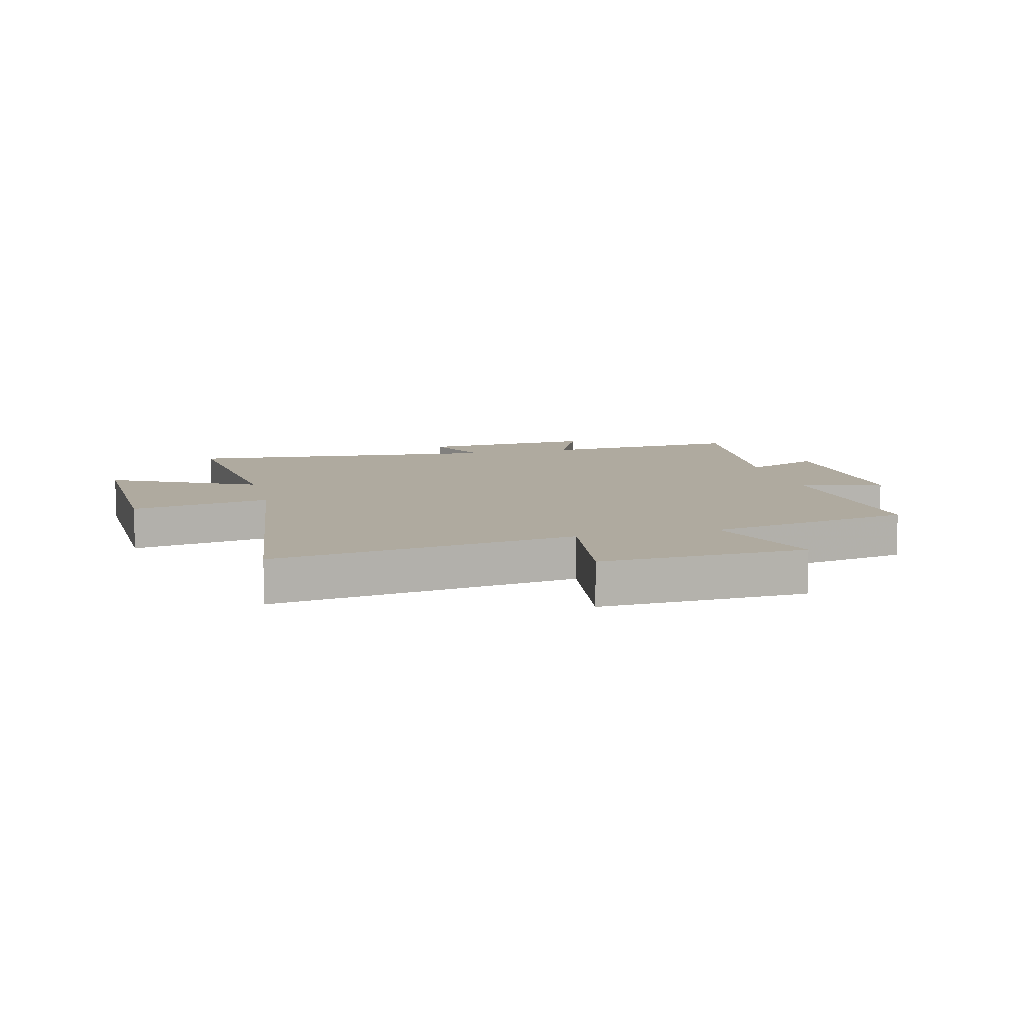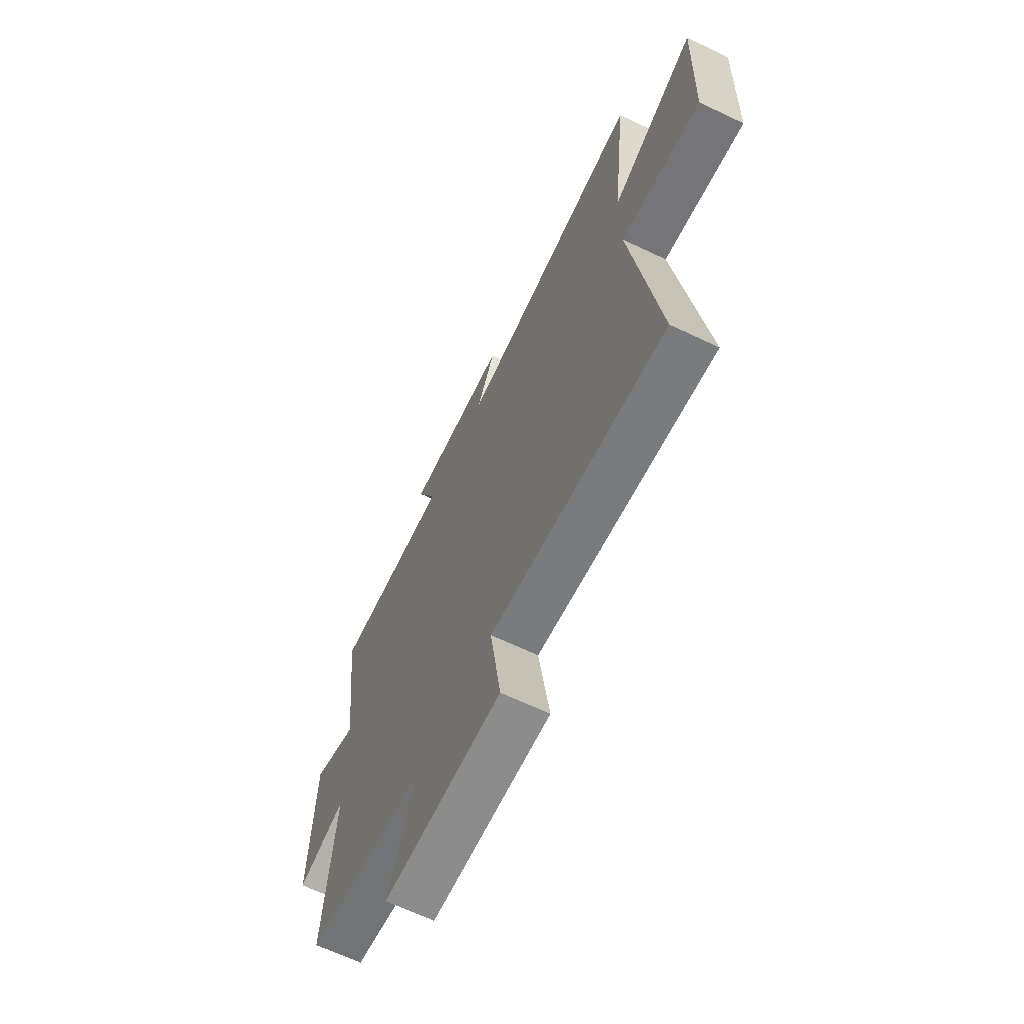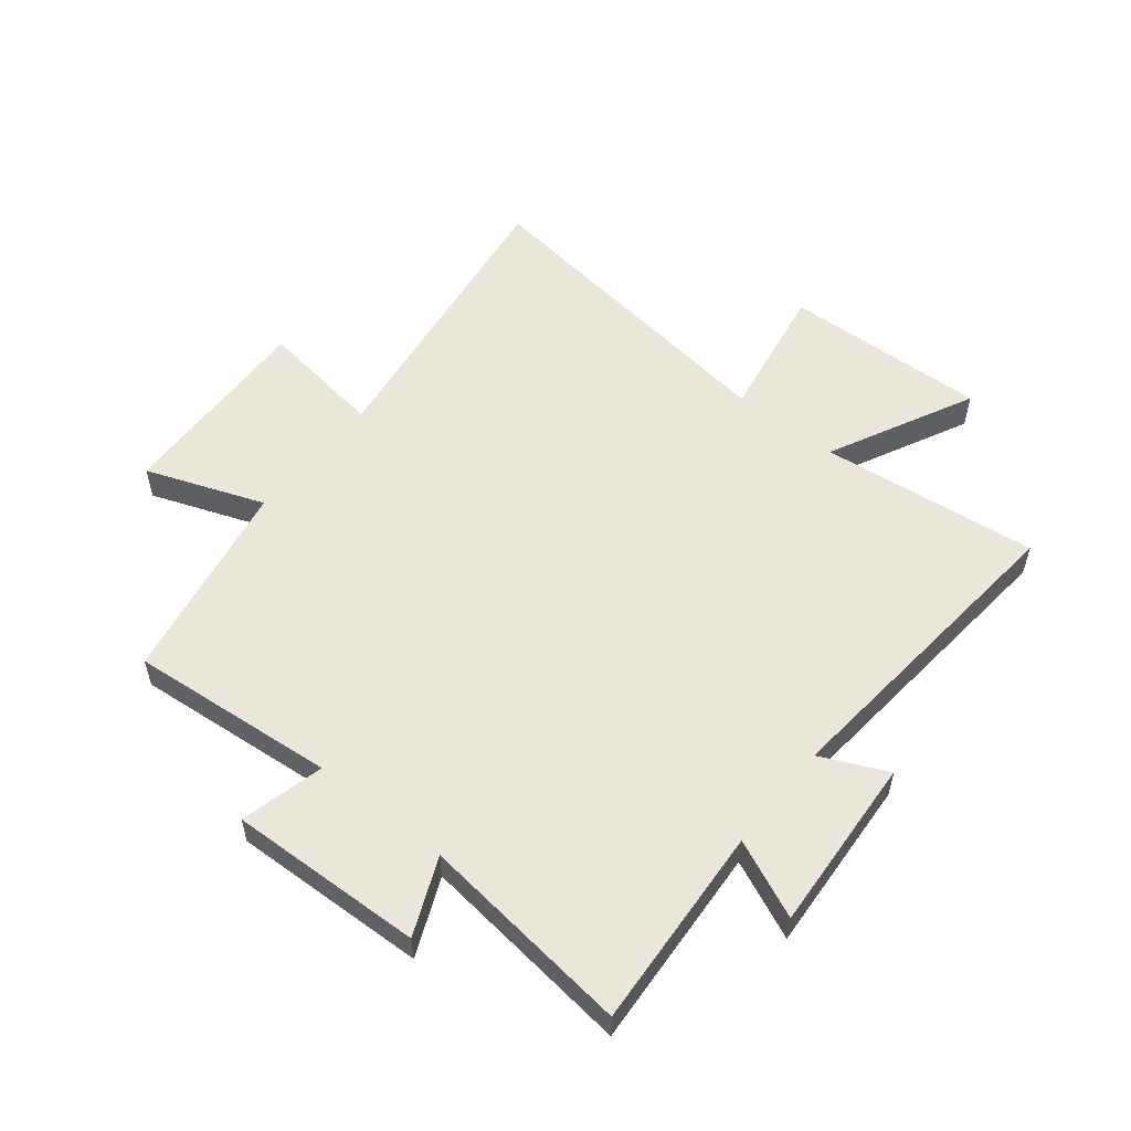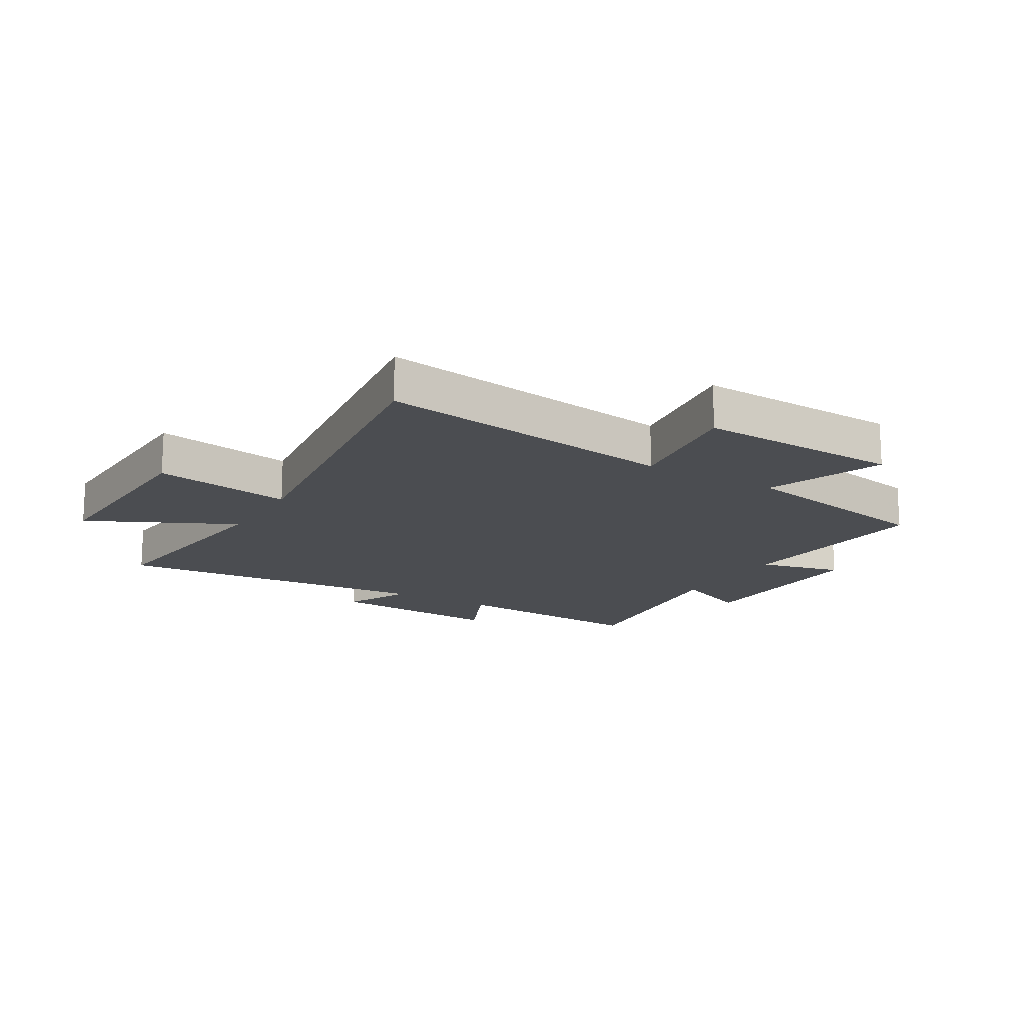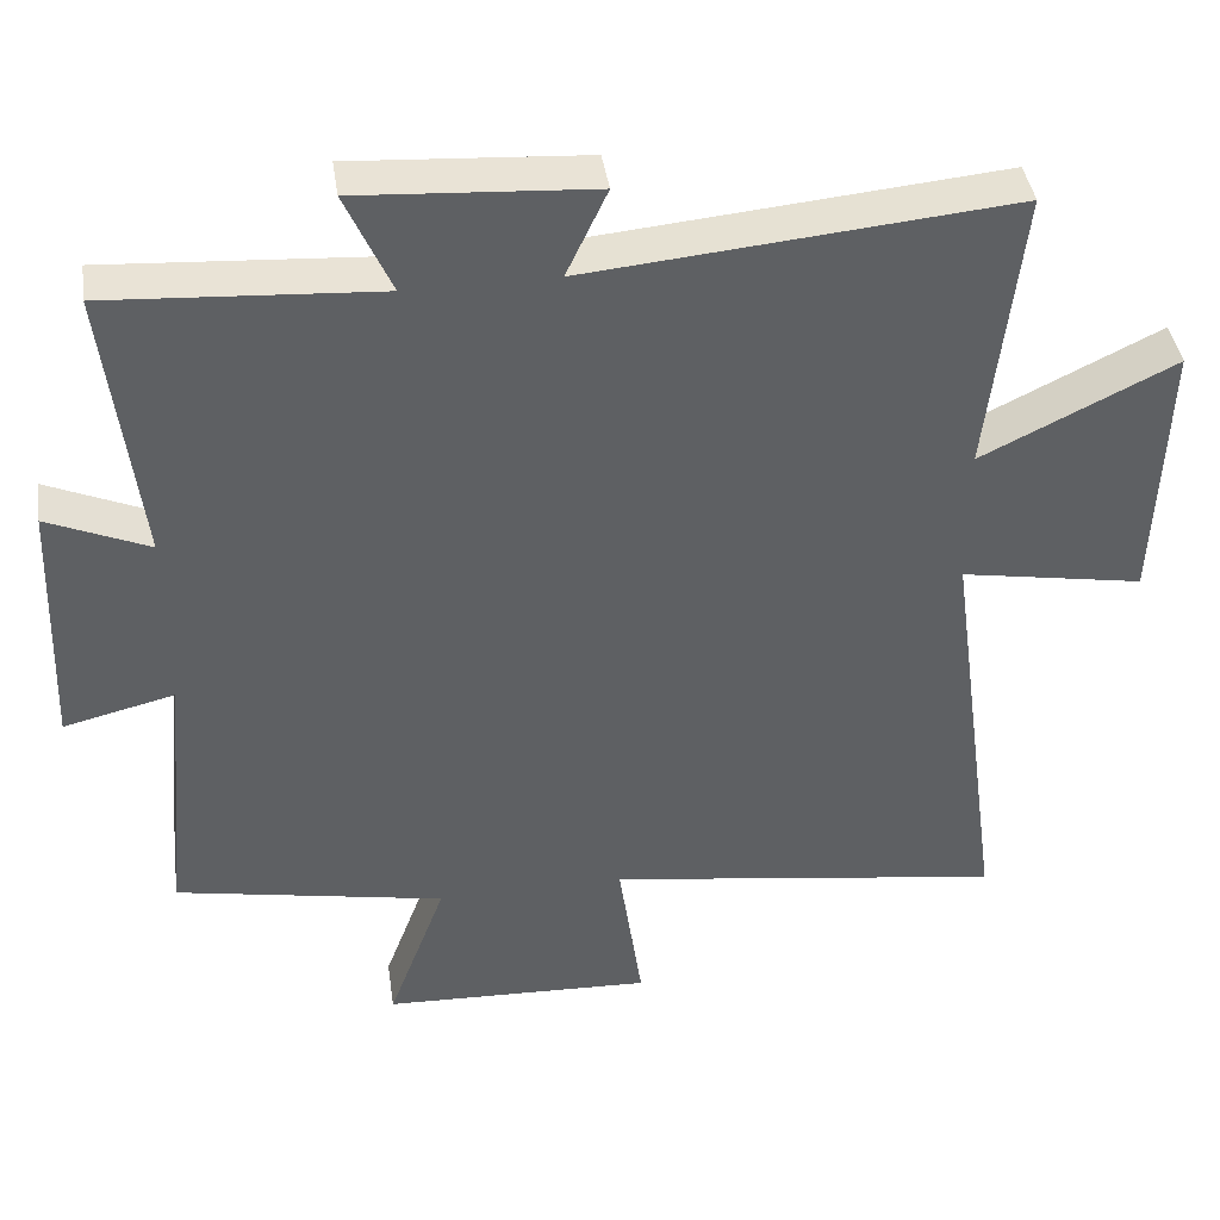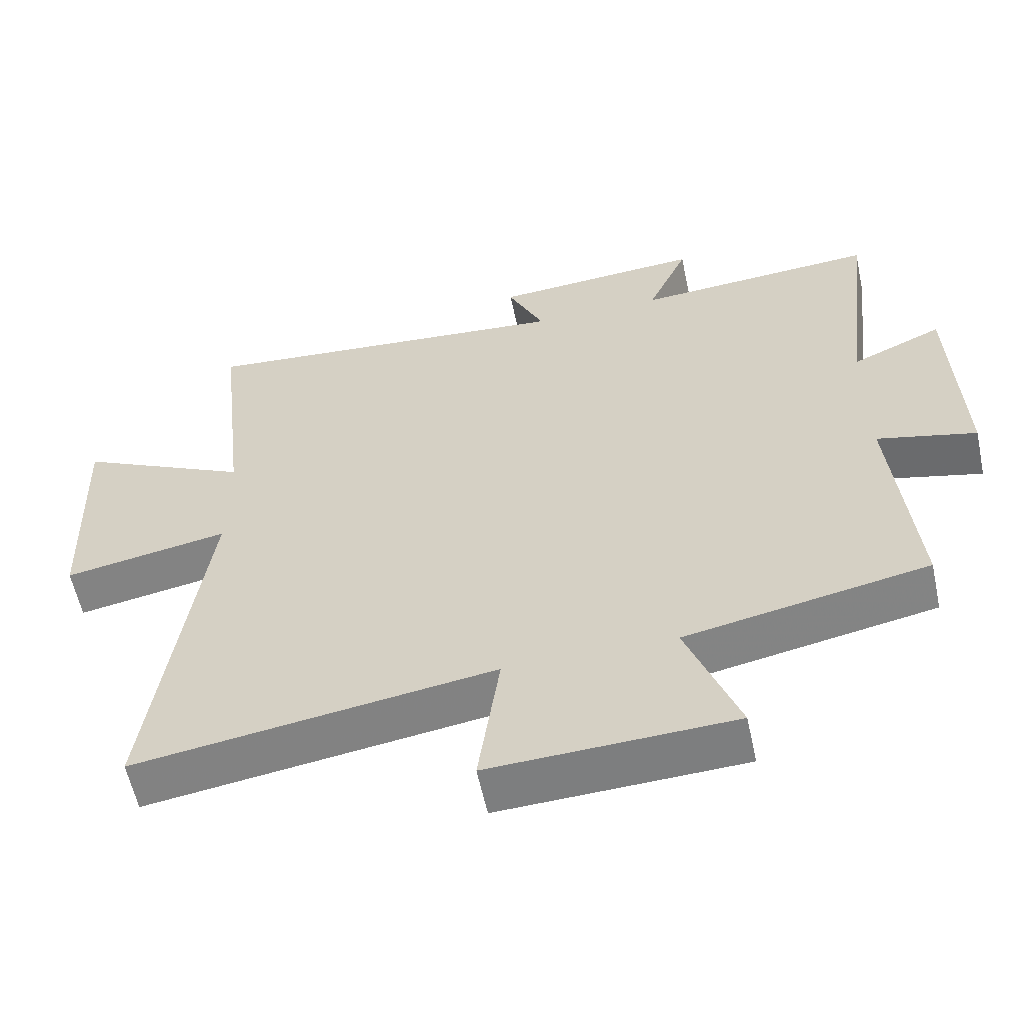
<metadata>
{"format":"obj","ext":"obj","renderer":"f3d","projection":"perspective","resolution":1024,"background":"white","views":[{"elev":9.5,"azim":165.9,"up":"+Y"},{"elev":-66.2,"azim":64.5,"up":"+Z"},{"elev":55.0,"azim":-51.2,"up":"+Y"},{"elev":-15.9,"azim":149.1,"up":"+Y"},{"elev":41.3,"azim":-8.5,"up":"+Z"},{"elev":-58.6,"azim":-168.0,"up":"+Z"}]}
</metadata>
<code>
v 0.542 0.07 0.55
v 0.5 0.07 0.177
v 0.749 0.07 0.299
v 0.737 0.07 -0.051
v 0.5 0.07 -0.009
v 0.577 0.07 -0.575
v 0.061 0.07 -0.5
v 0.092 0.07 -0.716
v -0.258 0.07 -0.702
v -0.183 0.07 -0.5
v -0.532 0.07 -0.433
v -0.5 0.07 -0.08
v -0.643 0.07 -0.115
v -0.631 0.07 0.217
v -0.5 0.07 0.16
v -0.543 0.07 0.523
v -0.195 0.07 0.5
v -0.254 0.07 0.633
v 0.048 0.07 0.613
v -0.005 0.07 0.5
v 0.542 0 0.55
v 0.5 0 0.177
v 0.749 0 0.299
v 0.737 0 -0.051
v 0.5 0 -0.009
v 0.577 0 -0.575
v 0.061 0 -0.5
v 0.092 0 -0.716
v -0.258 0 -0.702
v -0.183 0 -0.5
v -0.532 0 -0.433
v -0.5 0 -0.08
v -0.643 0 -0.115
v -0.631 0 0.217
v -0.5 0 0.16
v -0.543 0 0.523
v -0.195 0 0.5
v -0.254 0 0.633
v 0.048 0 0.613
v -0.005 0 0.5
f 17 18 19 20
f 15 16 17
f 15 17 20
f 12 13 14 15
f 20 1 2
f 15 20 2
f 12 15 2
f 10 11 12 2
f 7 8 9 10
f 5 6 7
f 10 2 3
f 7 10 3
f 5 7 3
f 3 4 5
f 40 39 38 37
f 37 36 35
f 40 37 35
f 35 34 33 32
f 22 21 40
f 22 40 35
f 22 35 32
f 22 32 31 30
f 30 29 28 27
f 27 26 25
f 23 22 30
f 23 30 27
f 23 27 25
f 25 24 23
f 1 21 22 2
f 2 22 23 3
f 3 23 24 4
f 4 24 25 5
f 5 25 26 6
f 6 26 27 7
f 7 27 28 8
f 8 28 29 9
f 9 29 30 10
f 10 30 31 11
f 11 31 32 12
f 12 32 33 13
f 13 33 34 14
f 14 34 35 15
f 15 35 36 16
f 16 36 37 17
f 17 37 38 18
f 18 38 39 19
f 19 39 40 20
f 20 40 21 1

</code>
